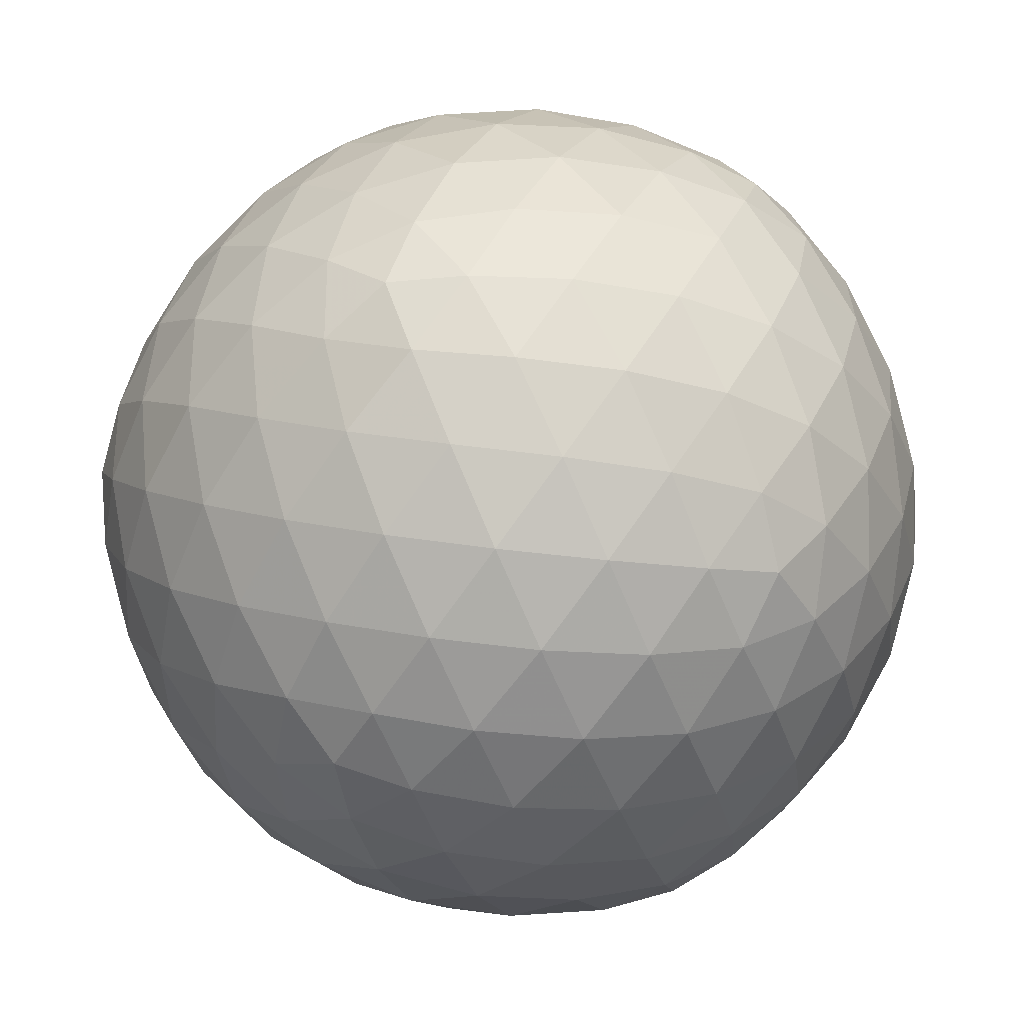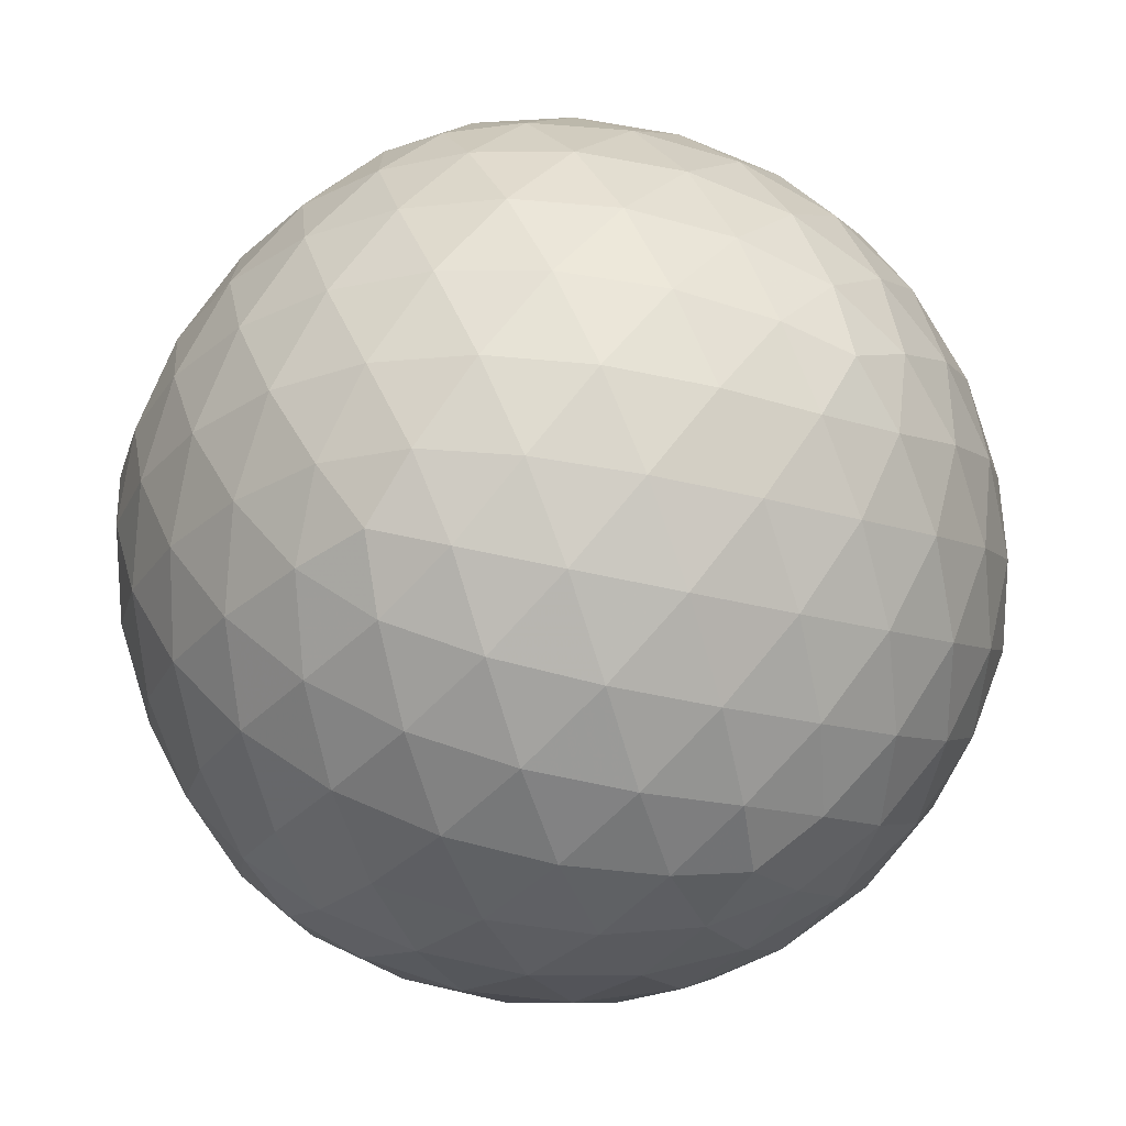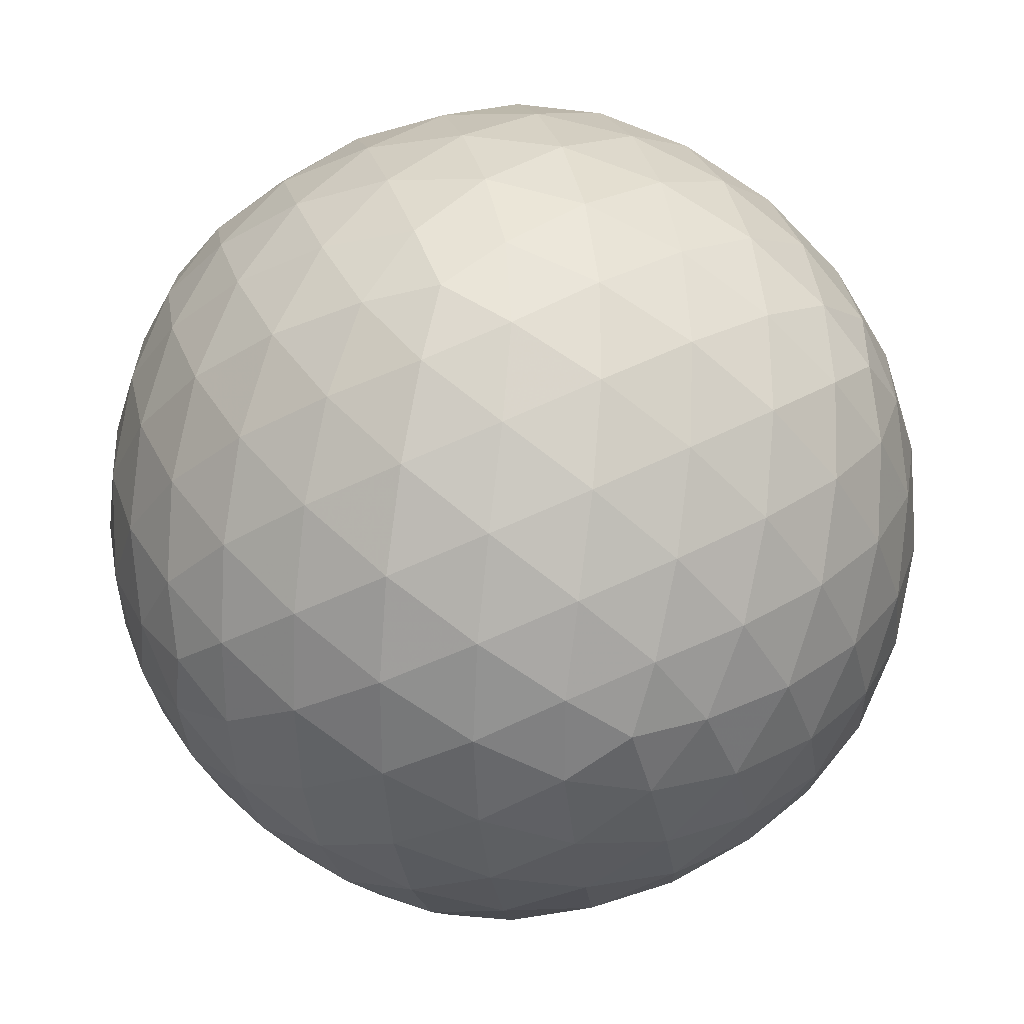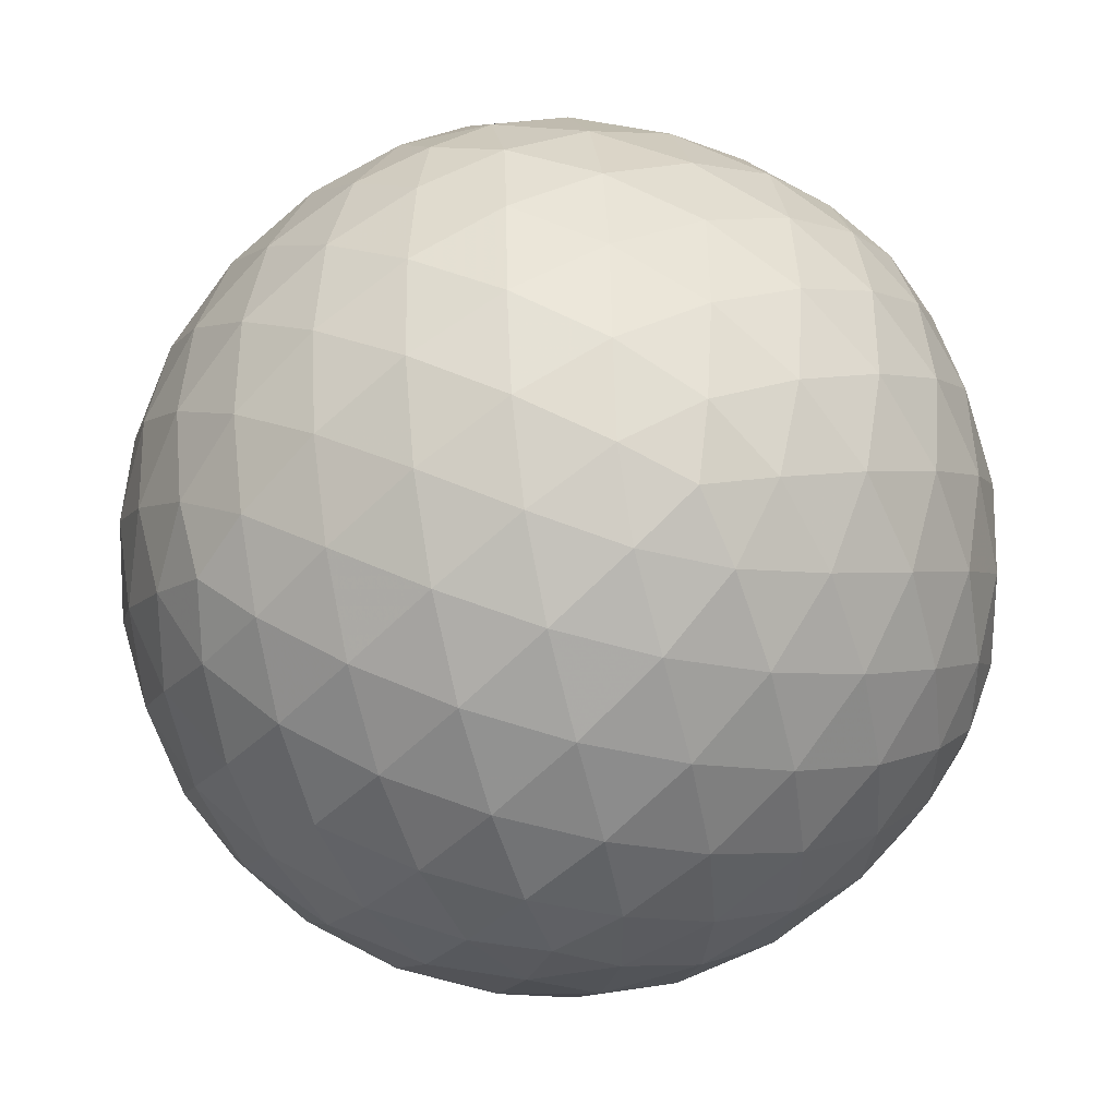
<metadata>
{"format":"obj","ext":"obj","renderer":"f3d","projection":"perspective","resolution":1024,"background":"white","views":[{"elev":-30.8,"azim":137.5,"up":"+Z"},{"elev":-71.1,"azim":136.5,"up":"+Z"},{"elev":30.0,"azim":-163.2,"up":"+Y"},{"elev":53.6,"azim":-121.0,"up":"+Z"}]}
</metadata>
<code>
v -0.3716 -0.09862 0.8594
v 0.6298 8.903e-10 -0.6998
v -0.4277 -0.8044 -0.1948
v 0.8861 -0.1951 -0.2179
v 0.6683 0.5477 -0.3525
v 0.8044 -0.1948 -0.4277
v 0.4971 0.692 0.3767
v 0.1596 0.7608 -0.5311
v -0.1951 -0.2179 -0.8861
v 0.4277 -0.8044 0.1948
v 0.692 0.3767 -0.4971
v -2.901e-09 -0.6998 0.6298
v 0.3003 -0.7998 0.3796
v 0.7998 0.3796 0.3003
v -0.3796 0.3003 -0.7998
v 0.1856 0.6142 0.6799
v 0.9145 0.194 1.069e-09
v 0.7998 -0.3796 0.3003
v 0.8861 0.1951 -0.2179
v 0.8695 1.922e-10 -0.3321
v 0.5374 -0.5374 -0.5374
v 0.3321 0.8695 3.095e-09
v 0.4989 -4.178e-11 0.8072
v 0.3716 -0.09862 0.8594
v 0.194 1.175e-10 0.9145
v -2.034e-10 0.3321 0.8695
v 7.528e-11 0.8072 0.4989
v -0.4989 -1.433e-09 0.8072
v -0.1951 0.2179 0.8861
v 1.551e-10 -0.8072 0.4989
v 0.3796 -0.3003 0.7998
v 0.4989 5.795e-10 -0.8072
v -2.544e-09 -0.3321 -0.8695
v 0.1951 -0.2179 -0.8861
v -5.795e-10 -0.8072 -0.4989
v 4.314e-10 -0.5336 -0.7655
v -0.4989 4.227e-10 -0.8072
v 3.697e-10 0.8072 -0.4989
v 0.3525 0.6683 0.5477
v 0.8072 -0.4989 1.154e-09
v 0.8072 0.4989 7.607e-10
v -0.8072 0.4989 4.317e-10
v -0.6799 0.1856 0.6142
v -0.8072 -0.4989 -6.28e-10
v -0.7608 -0.5311 -0.1596
v -0.7998 -0.3796 -0.3003
v 0.5374 0.5374 0.5374
v 1.521e-09 -0.3321 0.8695
v -0.5374 0.5374 0.5374
v 0.5374 -0.5374 0.5374
v -0.5374 -0.5374 0.5374
v -0.1596 -0.7608 0.5311
v -0.8695 2.678e-12 -0.3321
v 0.5374 0.5374 -0.5374
v 0.3525 0.6683 -0.5477
v 0.8695 4.227e-10 0.3321
v -0.3321 0.8695 4.005e-10
v -0.6998 0.6298 3.139e-10
v -2.053e-11 0.3321 -0.8695
v -0.5374 0.5374 -0.5374
v 0.3321 -0.8695 2.034e-10
v 0.4971 -0.692 0.3767
v -0.3321 -0.8695 1.383e-10
v -0.09862 -0.8594 -0.3716
v -0.5374 -0.5374 -0.5374
v -0.8695 -6.557e-10 0.3321
v 0.3796 0.3003 0.7998
v 0.3003 0.7998 0.3796
v -0.3796 0.3003 0.7998
v -0.1856 0.6142 0.6799
v -1.842e-09 0.9145 0.194
v -0.194 -9.063e-10 0.9145
v -0.1856 -0.6142 0.6799
v 0.6142 -0.6799 -0.1856
v 0.194 -5.408e-10 -0.9145
v 0.9145 -0.194 7.484e-10
v 0.6799 -0.1856 -0.6142
v 0.3796 -0.3003 -0.7998
v 0.1856 -0.6142 -0.6799
v -0.1856 -0.6142 -0.6799
v 0.3003 -0.7998 -0.3796
v 4.856e-10 -0.9145 -0.194
v -0.194 9.404e-10 -0.9145
v -0.3796 -0.3003 -0.7998
v -1.063e-09 0.9145 -0.194
v 0.1856 0.6142 -0.6799
v -0.1856 0.6142 -0.6799
v 0.3003 0.7998 -0.3796
v 0.7998 -0.3796 -0.3003
v 0.6142 -0.6799 0.1856
v 0.6799 -0.1856 0.6142
v 0.6799 0.1856 -0.6142
v 0.6142 0.6799 0.1856
v 0.6799 0.1856 0.6142
v 0.6142 0.6799 -0.1856
v 0.3796 0.3003 -0.7998
v 0.7998 0.3796 -0.3003
v -0.3003 0.7998 0.3796
v -0.6142 0.6799 0.1856
v -0.3003 0.7998 -0.3796
v -0.6142 0.6799 -0.1856
v -0.6799 -0.1856 -0.6142
v -0.9145 0.194 1.085e-09
v -3.199e-10 -0.9145 0.194
v -0.6799 0.1856 -0.6142
v -0.3003 -0.7998 -0.3796
v -0.7998 0.3796 0.3003
v -0.3003 -0.7998 0.3796
v -0.6142 -0.6799 -0.1856
v -0.3796 -0.3003 0.7998
v -0.6799 -0.1856 0.6142
v -0.6142 -0.6799 0.1856
v -0.7998 -0.3796 0.3003
v -0.7998 0.3796 -0.3003
v -0.9145 -0.194 2.47e-09
v 0.1856 -0.6142 0.6799
v 0.9248 1.366e-09 0.1124
v 0.9248 -1.13e-09 -0.1124
v 0.692 -0.3767 -0.4971
v 1.652e-09 0.1124 0.9248
v 0.3716 0.09862 0.8594
v 0.1951 0.2179 0.8861
v 0.1948 0.4277 0.8044
v 3.956e-09 0.5336 0.7655
v 1.904e-09 0.6998 0.6298
v 0.1596 0.7608 0.5311
v 0.09862 0.8594 0.3716
v 0.5311 -0.1596 0.7608
v 0.5477 -0.3525 0.6683
v 0.1951 -0.2179 0.8861
v 0.8044 0.1948 -0.4277
v 0.7655 8.632e-10 -0.5336
v 0.5311 -0.1596 -0.7608
v 0.1948 -0.4277 -0.8044
v 0.1596 -0.7608 -0.5311
v -0.5311 0.1596 -0.7608
v -0.3716 0.09862 -0.8594
v -0.3716 -0.09862 -0.8594
v 0.8594 -0.3716 0.09862
v 0.09862 0.8594 -0.3716
v 0.7608 -0.5311 0.1596
v -0.6298 8.015e-10 0.6998
v 0.7608 -0.5311 -0.1596
v 0.8594 -0.3716 -0.09862
v 0.5336 0.7655 3.224e-09
v 0.8594 0.3716 0.09862
v 0.8594 0.3716 -0.09862
v -0.5311 0.1596 0.7608
v 0.1948 -0.4277 0.8044
v -0.8594 -0.3716 -0.09862
v 0.8861 0.1951 0.2179
v 0.4277 0.8044 0.1948
v 0.3767 0.4971 0.692
v 0.5477 0.3525 0.6683
v 0.8861 -0.1951 0.2179
v 0.6298 -1.42e-10 0.6998
v 0.6683 0.5477 0.3525
v 1.564e-09 -0.1124 0.9248
v -0.1951 -0.2179 0.8861
v -0.692 0.3767 0.4971
v -3.308e-10 -0.5336 0.7655
v -0.5477 0.3525 0.6683
v -0.1948 0.4277 0.8044
v -0.3767 0.4971 0.692
v -0.3525 0.6683 0.5477
v 0.3767 -0.4971 0.692
v 0.3525 -0.6683 0.5477
v 0.1596 -0.7608 0.5311
v -0.6683 0.5477 0.3525
v 0.6683 -0.5477 0.3525
v 0.692 -0.3767 0.4971
v -0.1948 -0.4277 0.8044
v -0.3767 -0.4971 0.692
v -0.5311 -0.1596 0.7608
v -0.5477 -0.3525 0.6683
v -0.8044 -0.1948 -0.4277
v -0.7608 -0.5311 0.1596
v -0.6298 1.83e-09 -0.6998
v -0.8861 -0.1951 -0.2179
v -0.7655 3.976e-10 0.5336
v -0.8861 0.1951 -0.2179
v 0.4971 0.692 -0.3767
v 0.6998 0.6298 4.245e-09
v 0.7608 0.5311 -0.1596
v -0.1596 0.7608 0.5311
v 0.5477 0.3525 -0.6683
v -0.1951 0.2179 -0.8861
v 0.5311 0.1596 0.7608
v 0.8044 -0.1948 0.4277
v 0.692 0.3767 0.4971
v 0.8044 0.1948 0.4277
v 0.7655 6.582e-10 0.5336
v -0.4971 0.692 0.3767
v -0.09862 0.8594 0.3716
v 0.4277 0.8044 -0.1948
v 0.2179 0.8861 -0.1951
v -0.1124 0.9248 -8.456e-11
v -0.2179 0.8861 -0.1951
v -0.3767 0.4971 -0.692
v 0.3716 0.09862 -0.8594
v 0.5311 0.1596 -0.7608
v 0.3767 -0.4971 -0.692
v -1.127e-10 0.6998 -0.6298
v -0.1948 0.4277 -0.8044
v -1.297e-10 0.5336 -0.7655
v 0.3767 0.4971 -0.692
v 0.1948 0.4277 -0.8044
v 0.3716 -0.09862 -0.8594
v -1.016e-09 -0.1124 -0.9248
v 0.1951 0.2179 -0.8861
v -0.4277 0.8044 0.1948
v 0.3525 -0.6683 -0.5477
v -2.887e-09 0.1124 -0.9248
v -0.5477 0.3525 -0.6683
v -0.7655 1.418e-09 -0.5336
v -0.8044 0.1948 -0.4277
v -0.692 0.3767 -0.4971
v -0.5336 0.7655 1.741e-09
v -0.4971 0.692 -0.3767
v -0.7608 0.5311 -0.1596
v -0.09862 0.8594 -0.3716
v -0.4277 0.8044 -0.1948
v -0.6683 0.5477 -0.3525
v -0.1596 0.7608 -0.5311
v 0.6683 -0.5477 -0.3525
v 0.4971 -0.692 -0.3767
v 0.6998 -0.6298 -8.331e-10
v 0.5336 -0.7655 1.443e-10
v 0.09862 -0.8594 -0.3716
v 0.2179 -0.8861 0.1951
v 0.2179 -0.8861 -0.1951
v 0.1124 -0.9248 -1.496e-09
v -0.1124 -0.9248 1.539e-09
v 0.09862 -0.8594 0.3716
v -0.09862 -0.8594 0.3716
v -0.2179 -0.8861 0.1951
v -0.8594 0.3716 0.09862
v -0.6683 -0.5477 0.3525
v -0.4971 -0.692 0.3767
v -0.4277 -0.8044 0.1948
v -0.6998 -0.6298 1.237e-09
v -0.6683 -0.5477 -0.3525
v -0.692 -0.3767 -0.4971
v -0.5311 -0.1596 -0.7608
v -0.5336 -0.7655 5.89e-10
v -0.1948 -0.4277 -0.8044
v -0.5477 -0.3525 -0.6683
v 2.864e-09 -0.6998 -0.6298
v -0.1596 -0.7608 -0.5311
v -0.3767 -0.4971 -0.692
v -0.3525 -0.6683 -0.5477
v -0.4971 -0.692 -0.3767
v -0.7608 0.5311 0.1596
v -0.9248 1.342e-09 -0.1124
v -0.8044 -0.1948 0.4277
v -0.9248 -2.593e-09 0.1124
v -0.8594 -0.3716 0.09862
v -0.8861 -0.1951 0.2179
v -0.692 -0.3767 0.4971
v -0.8044 0.1948 0.4277
v -0.8594 0.3716 -0.09862
v -0.8861 0.1951 0.2179
v 0.2179 0.8861 0.1951
v -0.3716 0.09862 0.8594
v -0.2179 0.8861 0.1951
v 0.1124 0.9248 2.134e-09
v -0.3525 -0.6683 0.5477
v 0.4277 -0.8044 -0.1948
v 0.5477 -0.3525 -0.6683
v -0.2179 -0.8861 -0.1951
v -0.3525 0.6683 -0.5477
v 0.7608 0.5311 0.1596
f 174 110 1
f 159 1 110
f 159 72 1
f 264 1 72
f 264 28 1
f 174 1 28
f 201 92 2
f 132 2 92
f 132 77 2
f 133 2 77
f 133 32 2
f 201 2 32
f 252 106 3
f 270 3 106
f 270 63 3
f 245 3 63
f 245 109 3
f 252 3 109
f 144 89 4
f 89 6 4
f 20 4 6
f 118 4 20
f 118 76 4
f 144 4 76
f 182 95 5
f 184 5 95
f 184 97 5
f 97 11 5
f 54 5 11
f 182 5 54
f 119 6 89
f 119 77 6
f 132 6 77
f 132 20 6
f 152 7 93
f 152 68 7
f 68 39 7
f 47 7 39
f 157 7 47
f 157 93 7
f 88 55 8
f 86 8 55
f 203 8 86
f 203 38 8
f 140 8 38
f 140 88 8
f 138 9 84
f 138 83 9
f 209 9 83
f 209 33 9
f 246 9 33
f 246 84 9
f 90 62 10
f 62 13 10
f 230 10 13
f 230 61 10
f 228 10 61
f 228 90 10
f 186 11 92
f 186 54 11
f 131 11 97
f 131 92 11
f 161 12 116
f 161 73 12
f 73 52 12
f 52 30 12
f 168 12 30
f 168 116 12
f 167 13 62
f 168 13 167
f 234 13 168
f 234 230 13
f 190 14 157
f 191 14 190
f 191 151 14
f 151 146 14
f 272 14 146
f 272 157 14
f 214 199 15
f 204 15 199
f 204 187 15
f 187 137 15
f 137 136 15
f 214 15 136
f 126 16 39
f 126 125 16
f 125 124 16
f 124 123 16
f 153 16 123
f 153 39 16
f 118 17 117
f 118 19 17
f 147 17 19
f 147 146 17
f 151 17 146
f 151 117 17
f 189 171 18
f 171 170 18
f 170 141 18
f 141 139 18
f 155 18 139
f 189 18 155
f 147 19 97
f 118 20 19
f 131 19 20
f 131 97 19
f 132 131 20
f 226 212 21
f 212 202 21
f 269 21 202
f 269 119 21
f 225 21 119
f 226 21 225
f 266 22 196
f 266 263 22
f 263 152 22
f 152 145 22
f 195 22 145
f 196 22 195
f 121 24 23
f 128 23 24
f 156 23 128
f 188 23 156
f 188 121 23
f 128 24 31
f 121 25 24
f 130 24 25
f 130 31 24
f 122 25 121
f 122 120 25
f 158 25 120
f 158 130 25
f 163 29 26
f 120 26 29
f 122 26 120
f 123 26 122
f 124 26 123
f 163 26 124
f 126 27 125
f 127 27 126
f 194 27 127
f 194 185 27
f 185 125 27
f 264 148 28
f 148 142 28
f 174 28 142
f 120 29 72
f 163 69 29
f 264 29 69
f 264 72 29
f 235 30 52
f 235 234 30
f 234 168 30
f 149 31 130
f 166 31 149
f 166 129 31
f 129 128 31
f 201 32 200
f 208 32 133
f 208 200 32
f 134 33 34
f 134 36 33
f 246 33 36
f 209 34 33
f 208 34 75
f 208 78 34
f 134 34 78
f 209 75 34
f 248 135 35
f 229 35 135
f 229 64 35
f 249 35 64
f 249 248 35
f 248 36 79
f 248 80 36
f 246 36 80
f 134 79 36
f 137 37 136
f 138 37 137
f 244 37 138
f 244 178 37
f 178 136 37
f 224 38 203
f 224 221 38
f 221 140 38
f 126 39 68
f 153 47 39
f 227 143 40
f 144 40 143
f 144 139 40
f 141 40 139
f 227 40 141
f 184 183 41
f 272 41 183
f 272 146 41
f 147 41 146
f 184 41 147
f 253 58 42
f 220 42 58
f 261 42 220
f 261 237 42
f 253 42 237
f 148 43 142
f 162 43 148
f 162 160 43
f 260 43 160
f 260 180 43
f 180 142 43
f 241 44 45
f 241 177 44
f 257 44 177
f 257 150 44
f 150 45 44
f 242 45 46
f 242 109 45
f 241 45 109
f 150 46 45
f 179 176 46
f 243 46 176
f 243 242 46
f 179 46 150
f 190 157 47
f 154 47 153
f 190 47 154
f 158 48 130
f 159 48 158
f 172 48 159
f 172 161 48
f 161 149 48
f 149 130 48
f 162 49 160
f 164 49 162
f 165 49 164
f 193 49 165
f 193 169 49
f 169 160 49
f 166 50 129
f 167 50 166
f 167 62 50
f 170 50 62
f 171 50 170
f 171 129 50
f 267 173 51
f 175 51 173
f 259 51 175
f 259 238 51
f 239 51 238
f 267 51 239
f 267 52 73
f 267 108 52
f 235 52 108
f 179 53 176
f 254 53 179
f 254 181 53
f 216 53 181
f 216 215 53
f 215 176 53
f 206 55 54
f 182 54 55
f 206 54 186
f 182 55 88
f 206 86 55
f 151 56 117
f 191 56 151
f 192 56 191
f 192 189 56
f 189 155 56
f 155 117 56
f 218 211 57
f 265 57 211
f 265 197 57
f 198 57 197
f 222 57 198
f 222 218 57
f 218 58 99
f 218 101 58
f 220 58 101
f 253 99 58
f 207 59 205
f 210 59 207
f 213 59 210
f 213 187 59
f 204 59 187
f 205 59 204
f 214 60 199
f 217 60 214
f 223 60 217
f 223 219 60
f 271 60 219
f 271 199 60
f 232 231 61
f 268 61 231
f 268 228 61
f 232 61 230
f 170 62 90
f 270 233 63
f 236 63 233
f 240 63 236
f 245 63 240
f 270 64 82
f 270 106 64
f 249 64 106
f 229 82 64
f 243 65 242
f 247 65 243
f 250 65 247
f 251 65 250
f 252 65 251
f 252 242 65
f 262 256 66
f 258 66 256
f 258 255 66
f 255 180 66
f 260 66 180
f 262 66 260
f 154 153 67
f 153 123 67
f 123 122 67
f 122 121 67
f 188 67 121
f 188 154 67
f 127 126 68
f 263 68 152
f 263 127 68
f 164 69 163
f 164 162 69
f 162 148 69
f 264 69 148
f 165 164 70
f 164 163 70
f 163 124 70
f 125 70 124
f 185 70 125
f 185 165 70
f 265 71 197
f 265 194 71
f 194 127 71
f 263 71 127
f 266 71 263
f 266 197 71
f 159 158 72
f 158 120 72
f 172 73 161
f 173 73 172
f 267 73 173
f 227 74 143
f 228 74 227
f 268 74 228
f 268 226 74
f 226 225 74
f 225 143 74
f 213 210 75
f 210 200 75
f 208 75 200
f 213 75 209
f 118 117 76
f 155 76 117
f 155 139 76
f 144 76 139
f 269 77 119
f 269 133 77
f 208 133 78
f 269 78 133
f 269 202 78
f 202 134 78
f 248 79 135
f 202 79 134
f 212 79 202
f 212 135 79
f 251 250 80
f 250 246 80
f 249 80 248
f 251 80 249
f 229 135 81
f 212 81 135
f 226 81 212
f 268 81 226
f 268 231 81
f 231 229 81
f 270 82 233
f 231 82 229
f 232 82 231
f 233 82 232
f 138 137 83
f 187 83 137
f 213 83 187
f 213 209 83
f 244 138 84
f 250 84 246
f 250 247 84
f 247 244 84
f 221 85 140
f 221 198 85
f 198 197 85
f 266 85 197
f 266 196 85
f 196 140 85
f 207 205 86
f 205 203 86
f 207 86 206
f 224 203 87
f 205 87 203
f 205 204 87
f 204 199 87
f 271 87 199
f 271 224 87
f 196 88 140
f 196 195 88
f 195 182 88
f 144 143 89
f 225 89 143
f 225 119 89
f 228 227 90
f 227 141 90
f 170 90 141
f 156 128 91
f 129 91 128
f 171 91 129
f 189 91 171
f 192 91 189
f 192 156 91
f 132 92 131
f 201 186 92
f 152 93 145
f 272 93 157
f 272 183 93
f 183 145 93
f 191 190 94
f 190 154 94
f 188 94 154
f 188 156 94
f 192 94 156
f 192 191 94
f 184 95 183
f 195 95 182
f 195 145 95
f 183 95 145
f 201 96 186
f 201 200 96
f 210 96 200
f 210 207 96
f 207 206 96
f 206 186 96
f 184 147 97
f 193 165 98
f 185 98 165
f 194 98 185
f 265 98 194
f 265 211 98
f 211 193 98
f 193 99 169
f 211 99 193
f 218 99 211
f 253 169 99
f 222 198 100
f 221 100 198
f 224 100 221
f 271 100 224
f 271 219 100
f 222 100 219
f 222 101 218
f 222 219 101
f 223 101 219
f 223 220 101
f 244 102 178
f 247 102 244
f 247 243 102
f 243 176 102
f 215 102 176
f 215 178 102
f 262 103 256
f 262 237 103
f 261 103 237
f 261 181 103
f 254 103 181
f 256 103 254
f 236 233 104
f 233 232 104
f 232 230 104
f 234 104 230
f 235 104 234
f 236 104 235
f 217 214 105
f 214 136 105
f 178 105 136
f 215 105 178
f 216 105 215
f 217 105 216
f 252 251 106
f 251 249 106
f 262 107 237
f 262 260 107
f 260 160 107
f 169 107 160
f 253 107 169
f 253 237 107
f 240 236 108
f 236 235 108
f 267 239 108
f 240 108 239
f 252 109 242
f 245 241 109
f 175 173 110
f 173 172 110
f 172 159 110
f 175 110 174
f 175 174 111
f 174 142 111
f 180 111 142
f 255 111 180
f 259 111 255
f 259 175 111
f 241 112 177
f 245 112 241
f 245 240 112
f 240 239 112
f 239 238 112
f 238 177 112
f 238 113 177
f 259 113 238
f 259 255 113
f 258 113 255
f 258 257 113
f 257 177 113
f 261 114 181
f 261 220 114
f 223 114 220
f 223 217 114
f 217 216 114
f 216 181 114
f 256 254 115
f 254 179 115
f 179 150 115
f 257 115 150
f 258 115 257
f 258 256 115
f 168 167 116
f 167 166 116
f 166 149 116
f 161 116 149

</code>
